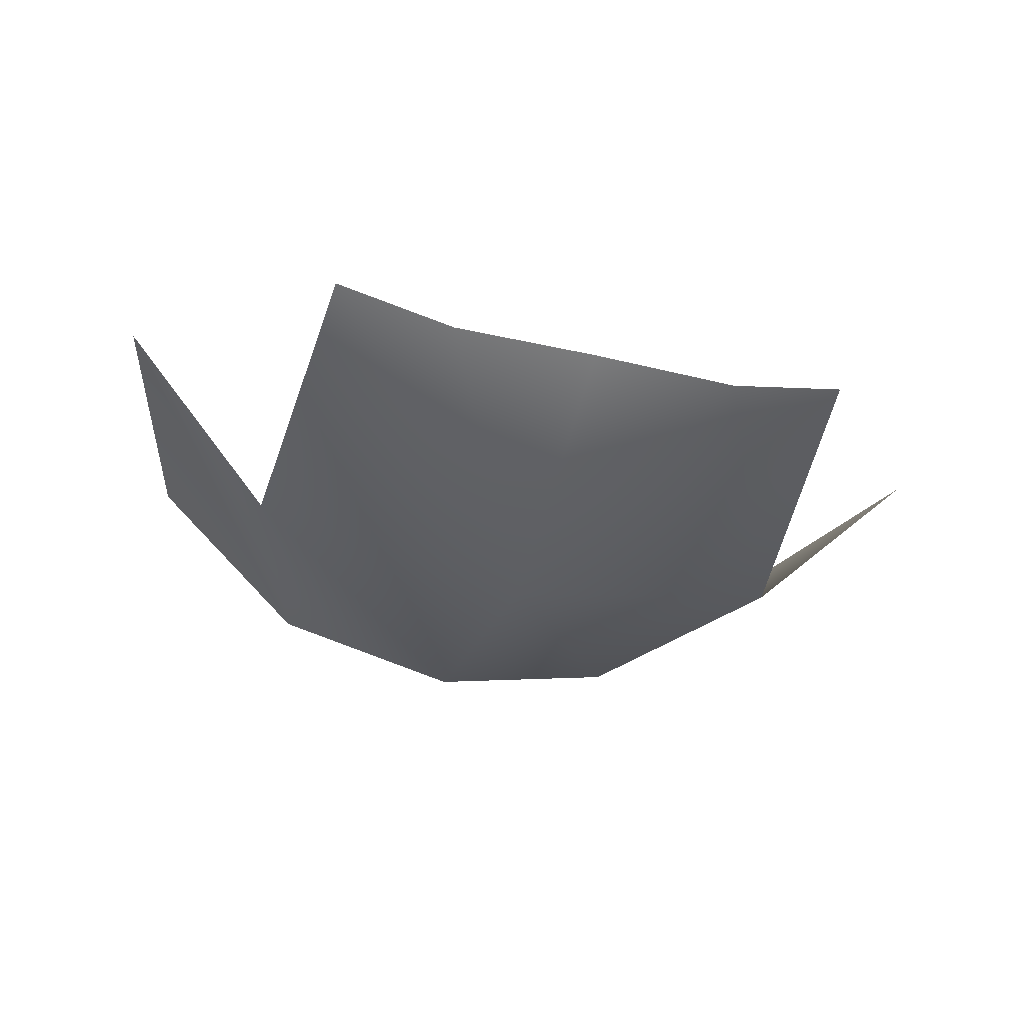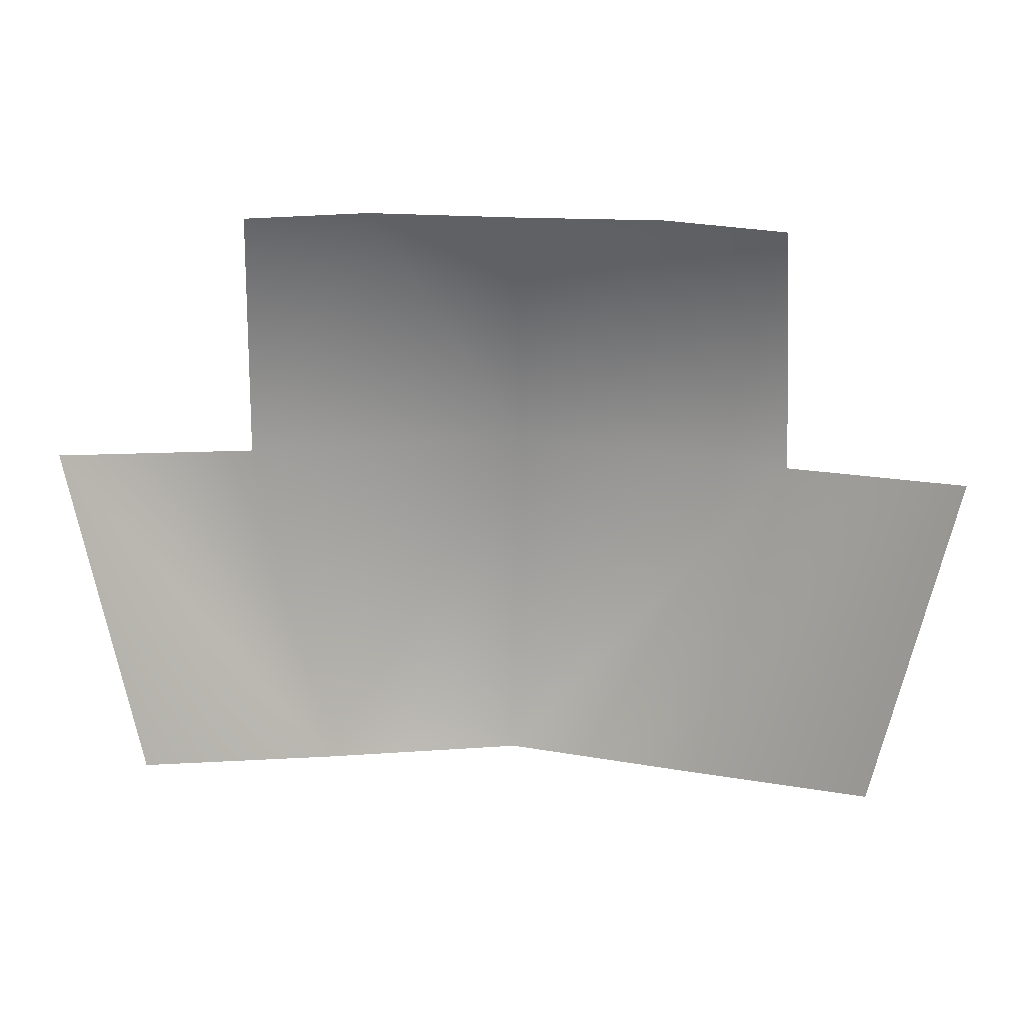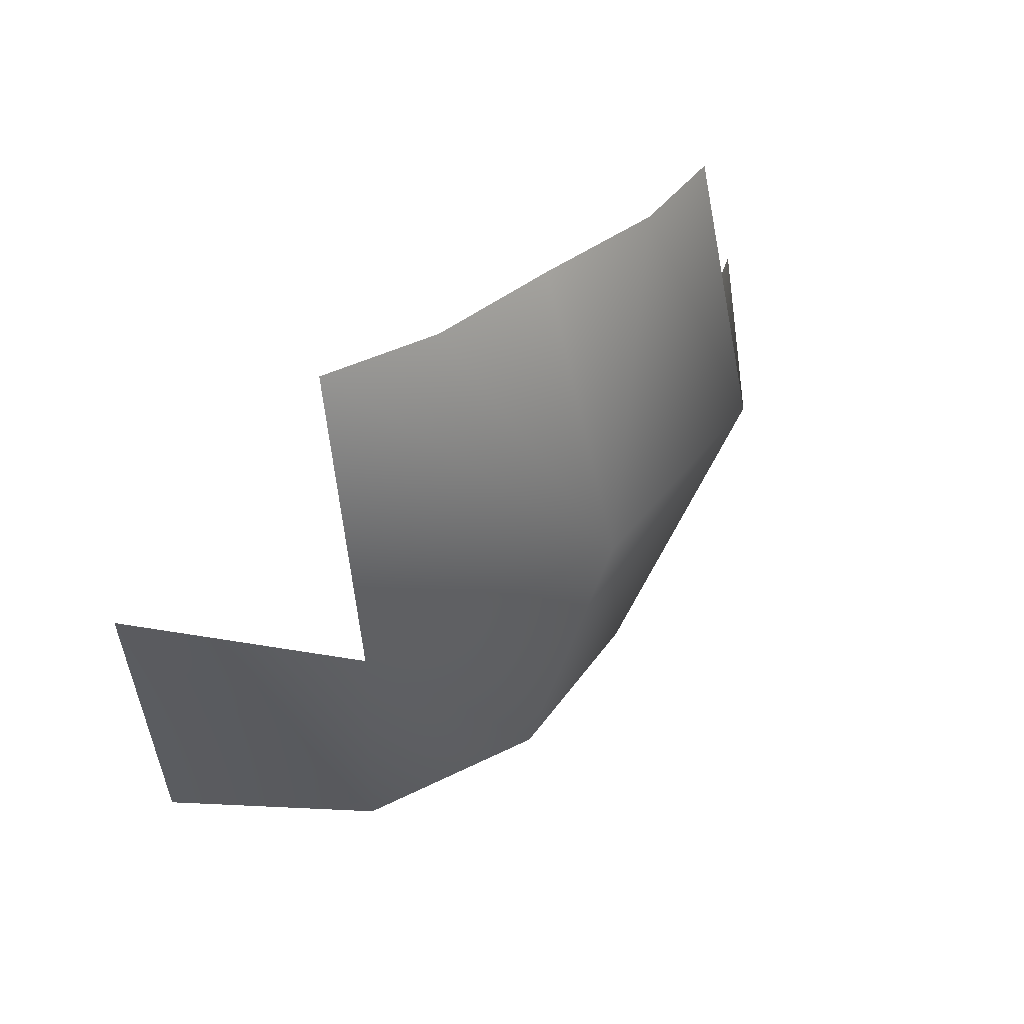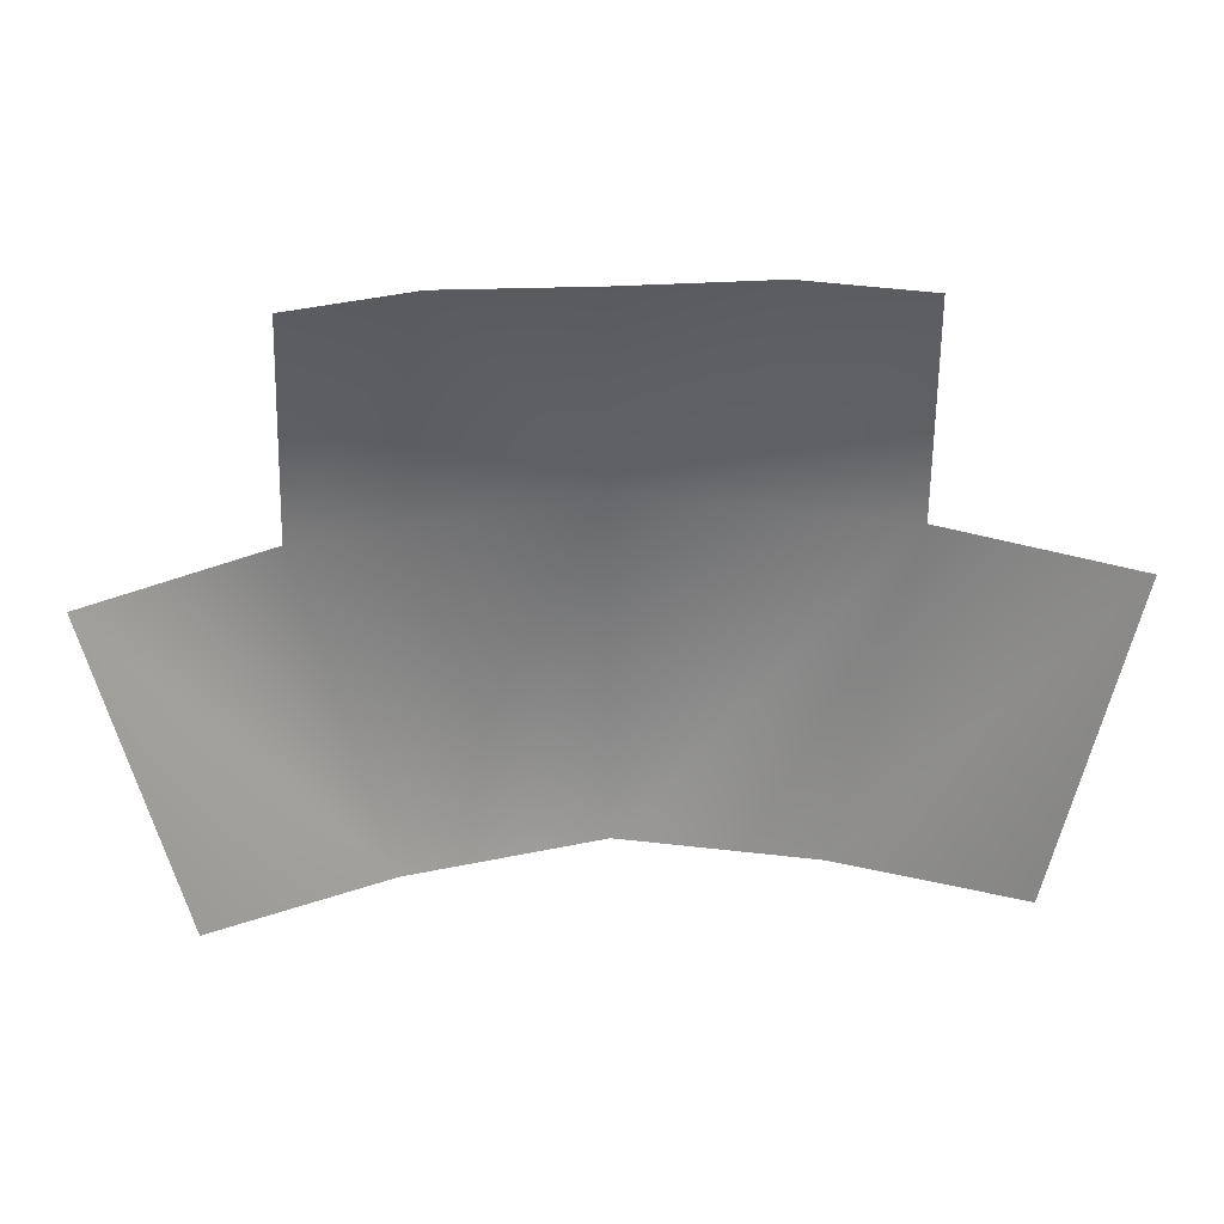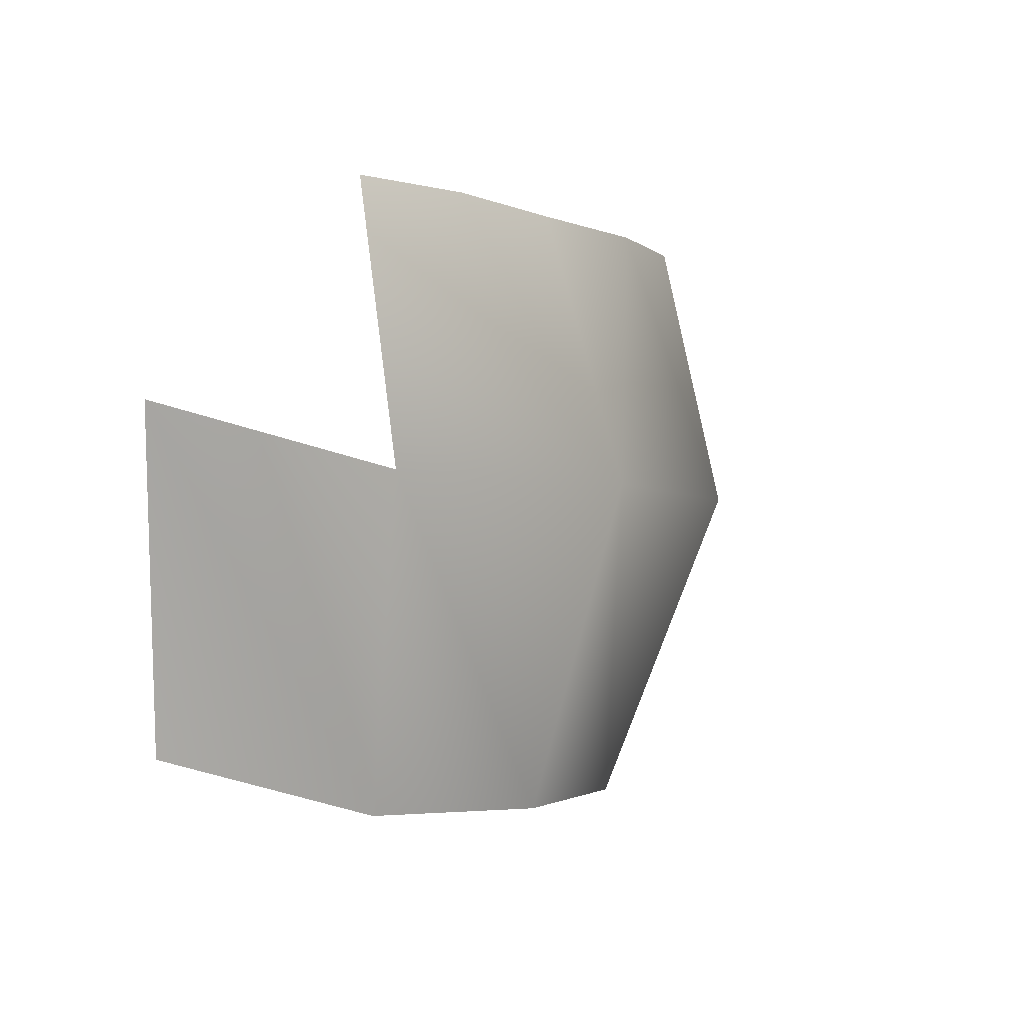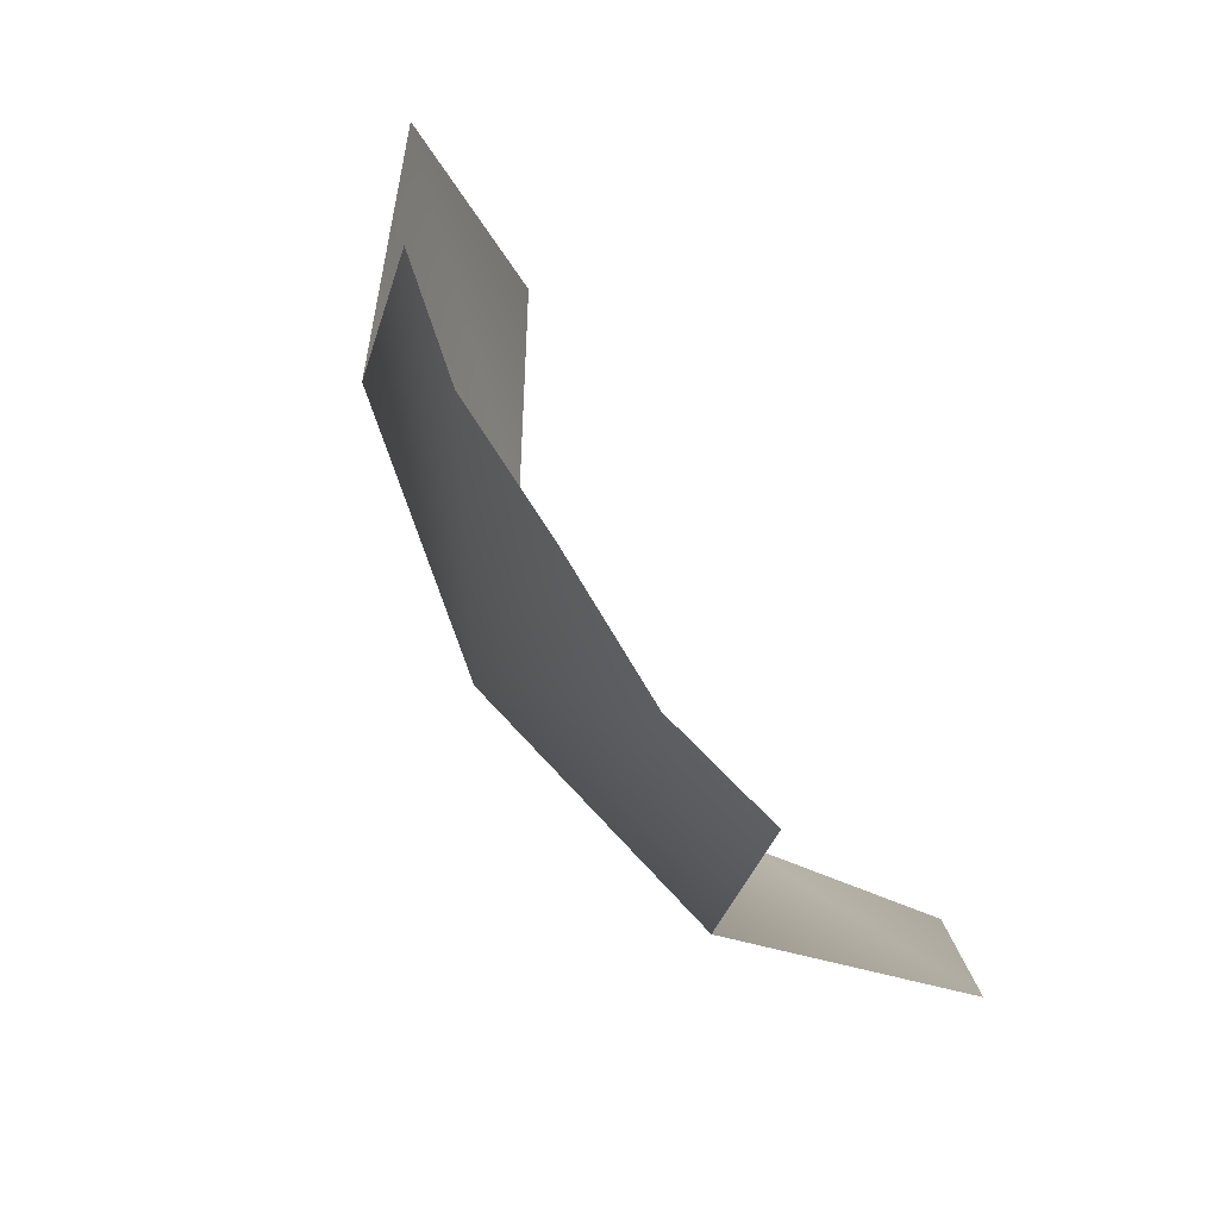
<metadata>
{"format":"obj","ext":"obj","renderer":"f3d","projection":"perspective","resolution":1024,"background":"white","views":[{"elev":-40.8,"azim":163.9,"up":"+Z"},{"elev":26.5,"azim":4.5,"up":"+Y"},{"elev":36.8,"azim":132.8,"up":"+Y"},{"elev":40.0,"azim":-3.1,"up":"+Y"},{"elev":-3.1,"azim":126.2,"up":"+Y"},{"elev":76.6,"azim":-122.0,"up":"+Y"}]}
</metadata>
<code>
o D73C_FL
v 16.05 -48.23 -2.201
v 15.73 -49.42 -1.843
v 14.99 -49.44 -2.008
v 14.99 -48.23 -2.415
v 16.05 -48.23 -2.201
v 14.99 -49.44 -2.008
v 14.99 -48.23 -2.415
v 14.45 -47.19 -2.083
v 14.99 -47.19 -2.074
v 13.33 -48.01 -1.632
v 13.93 -48.23 -2.201
v 14.25 -49.42 -1.843
v 13.62 -49.21 -1.404
v 13.33 -48.01 -1.632
v 14.25 -49.42 -1.843
v 14.99 -48.23 -2.415
v 15.54 -47.19 -2.083
v 15.98 -47.19 -1.982
v 16.05 -48.23 -2.201
v 14.99 -48.23 -2.415
v 15.98 -47.19 -1.982
v 15.73 -49.42 -1.843
v 16.05 -48.23 -2.201
v 16.66 -48.01 -1.632
v 16.37 -49.21 -1.404
v 15.73 -49.42 -1.843
v 16.66 -48.01 -1.632
v 14.25 -49.42 -1.843
v 13.93 -48.23 -2.201
v 14.99 -48.23 -2.415
v 14.99 -49.44 -2.008
v 14.25 -49.42 -1.843
v 14.99 -48.23 -2.415
v 14.99 -47.19 -2.074
v 15.54 -47.19 -2.083
v 14.99 -48.23 -2.415
v 14.45 -47.19 -2.083
v 14.99 -48.23 -2.415
v 13.93 -48.23 -2.201
v 14 -47.19 -1.982
v 14.45 -47.19 -2.083
v 13.93 -48.23 -2.201
f 1 2 3
f 4 5 6
f 7 8 9
f 10 11 12
f 13 14 15
f 16 17 18
f 19 20 21
f 22 23 24
f 25 26 27
f 28 29 30
f 31 32 33
f 34 35 36
f 37 38 39
f 40 41 42

</code>
